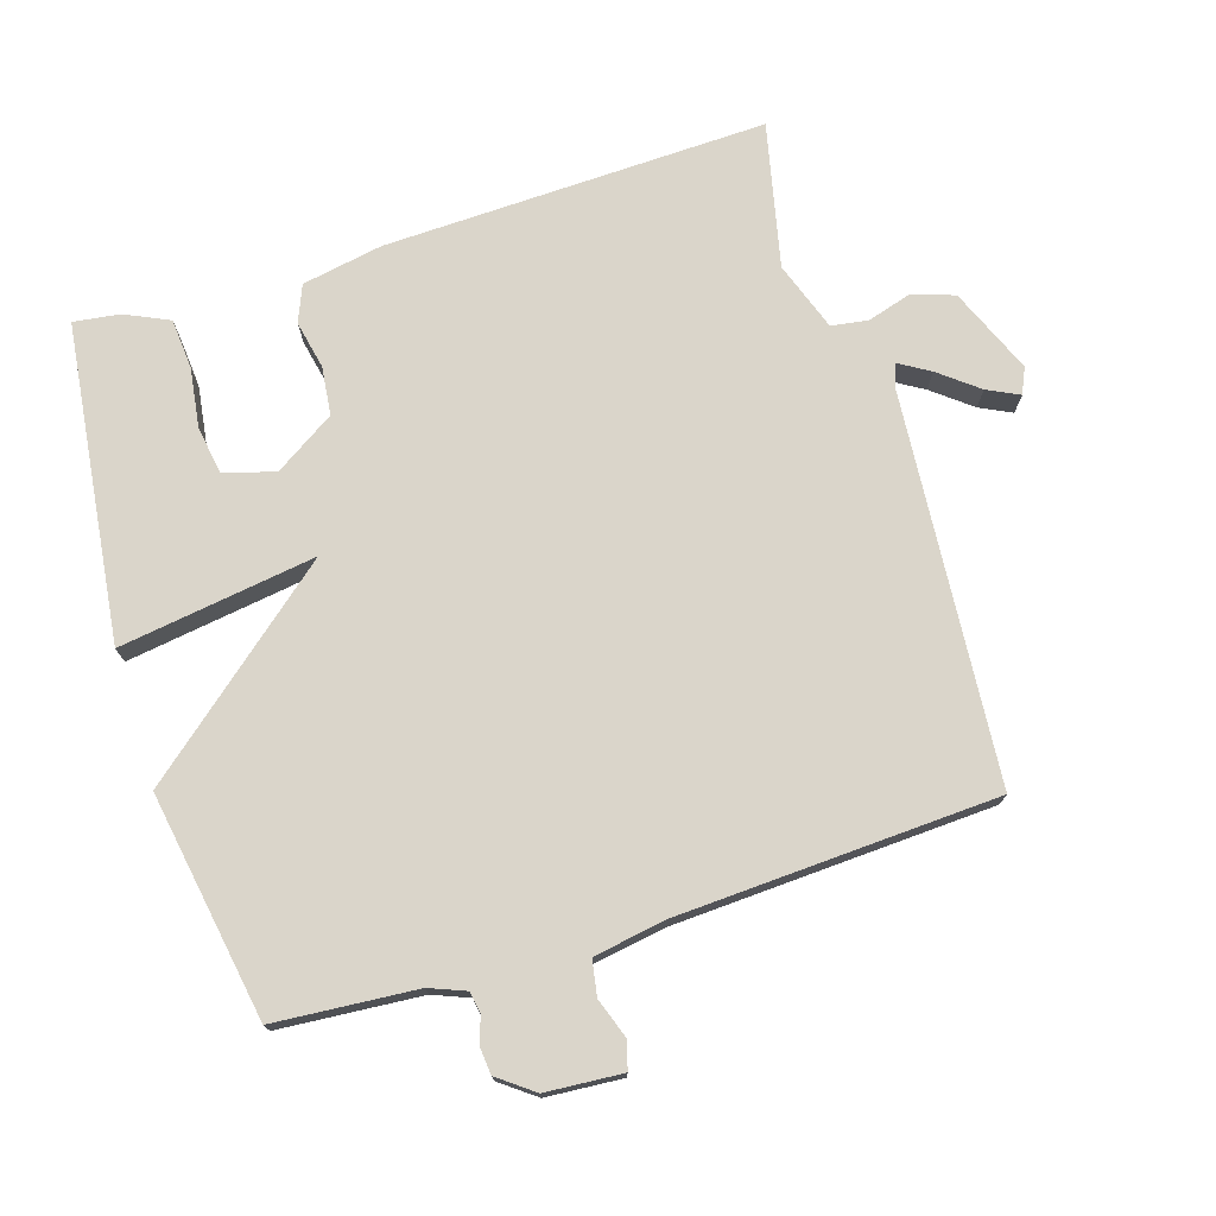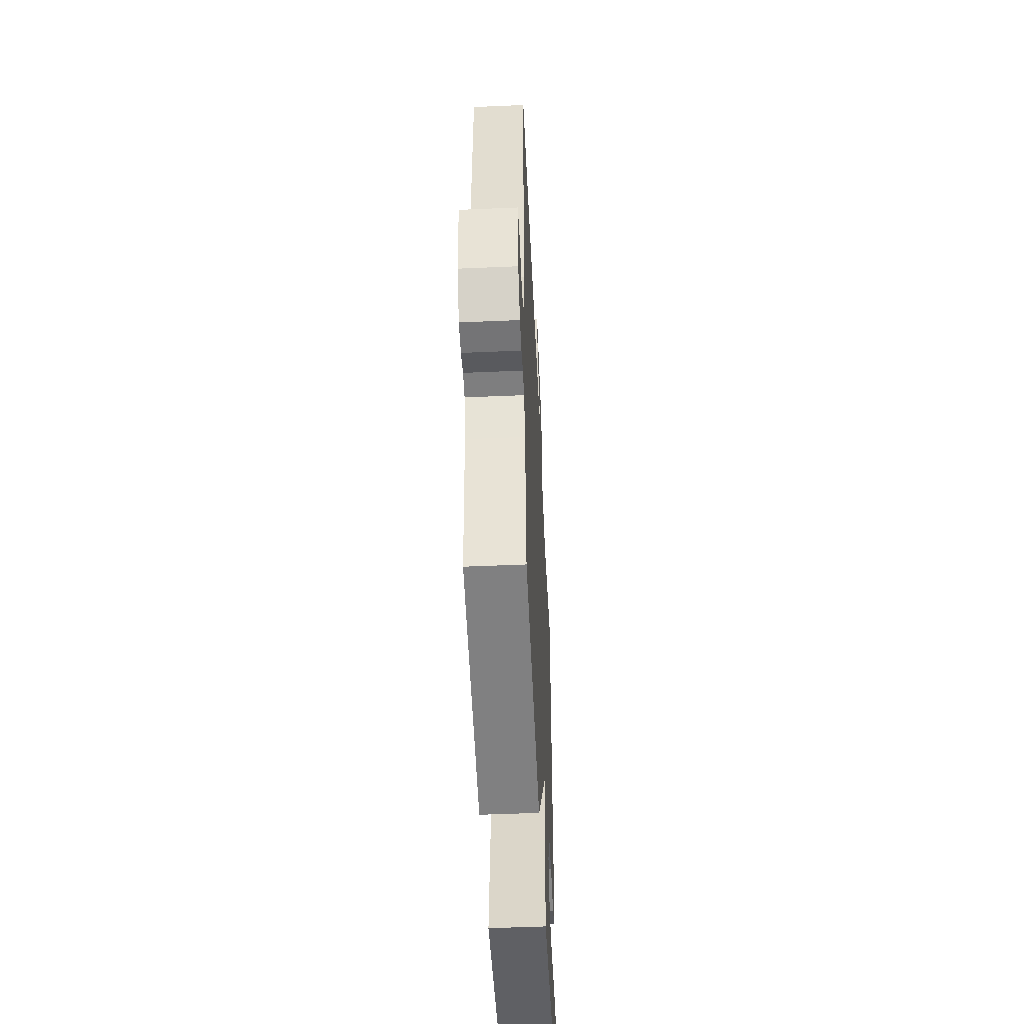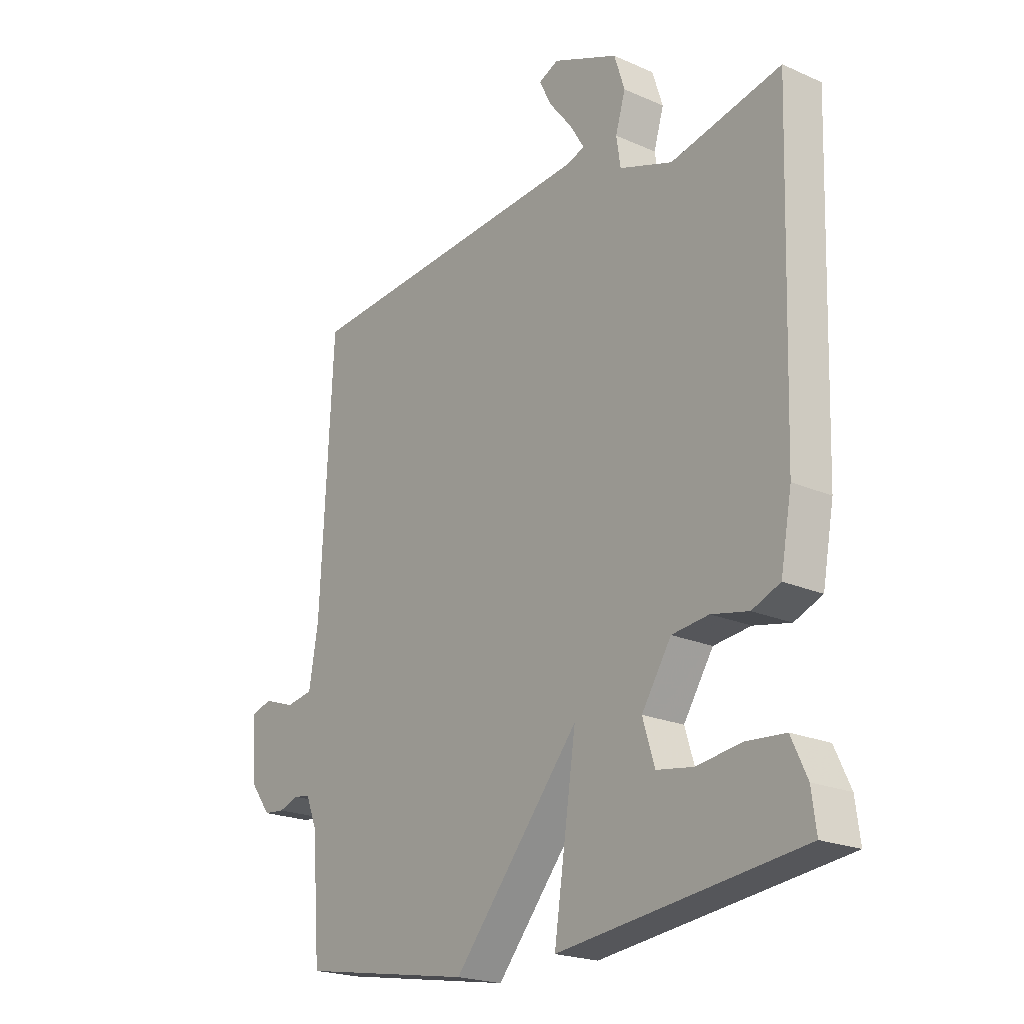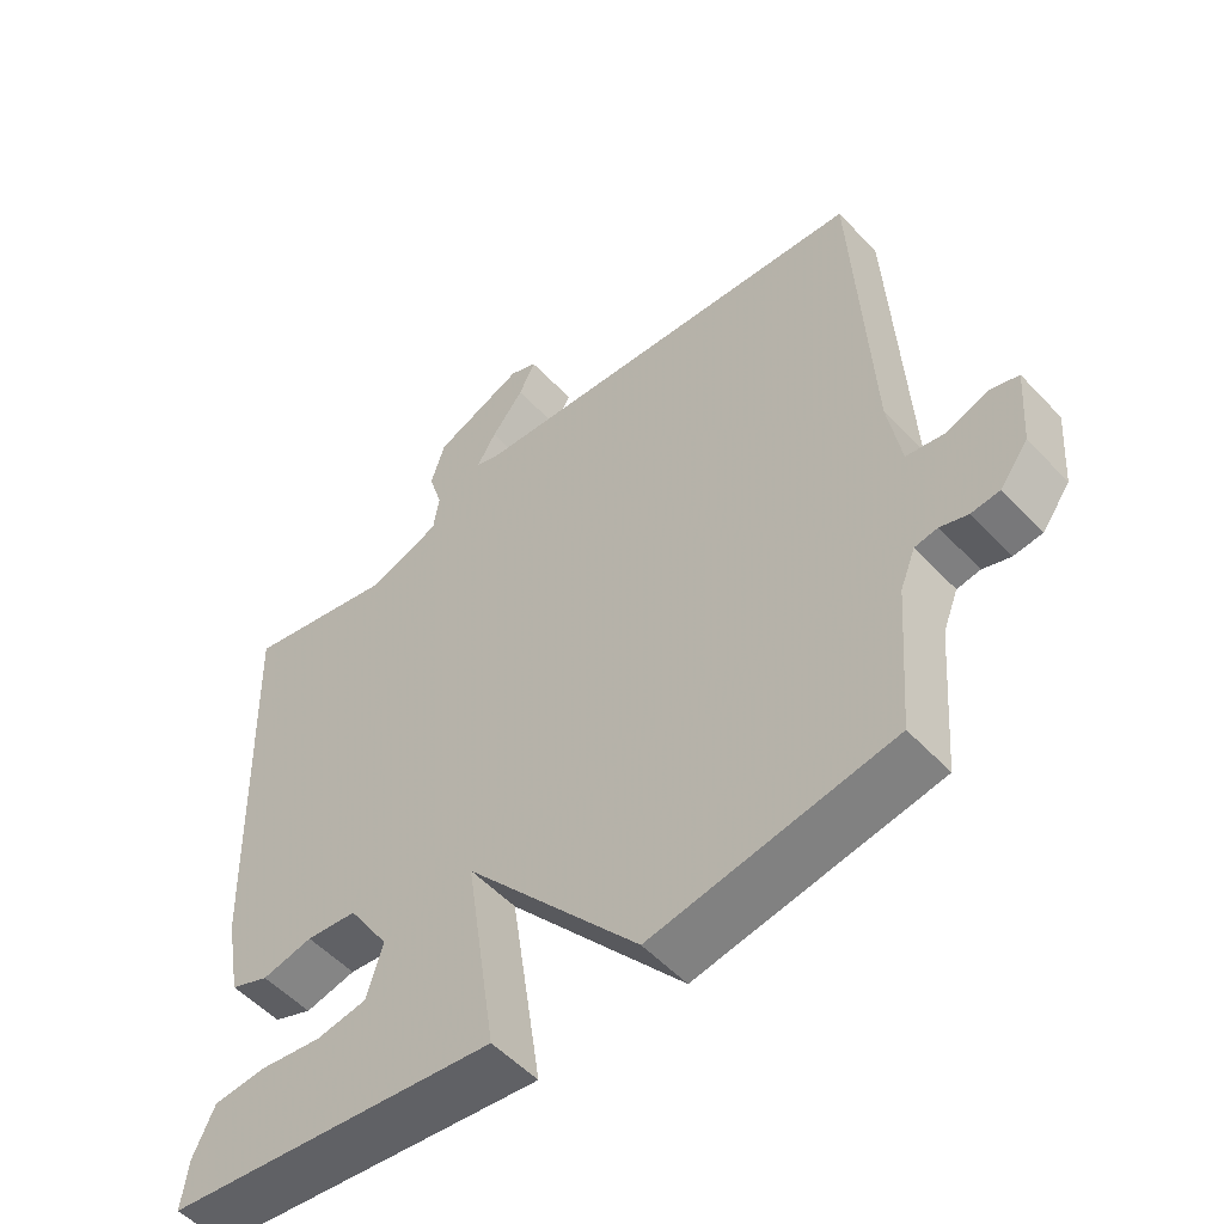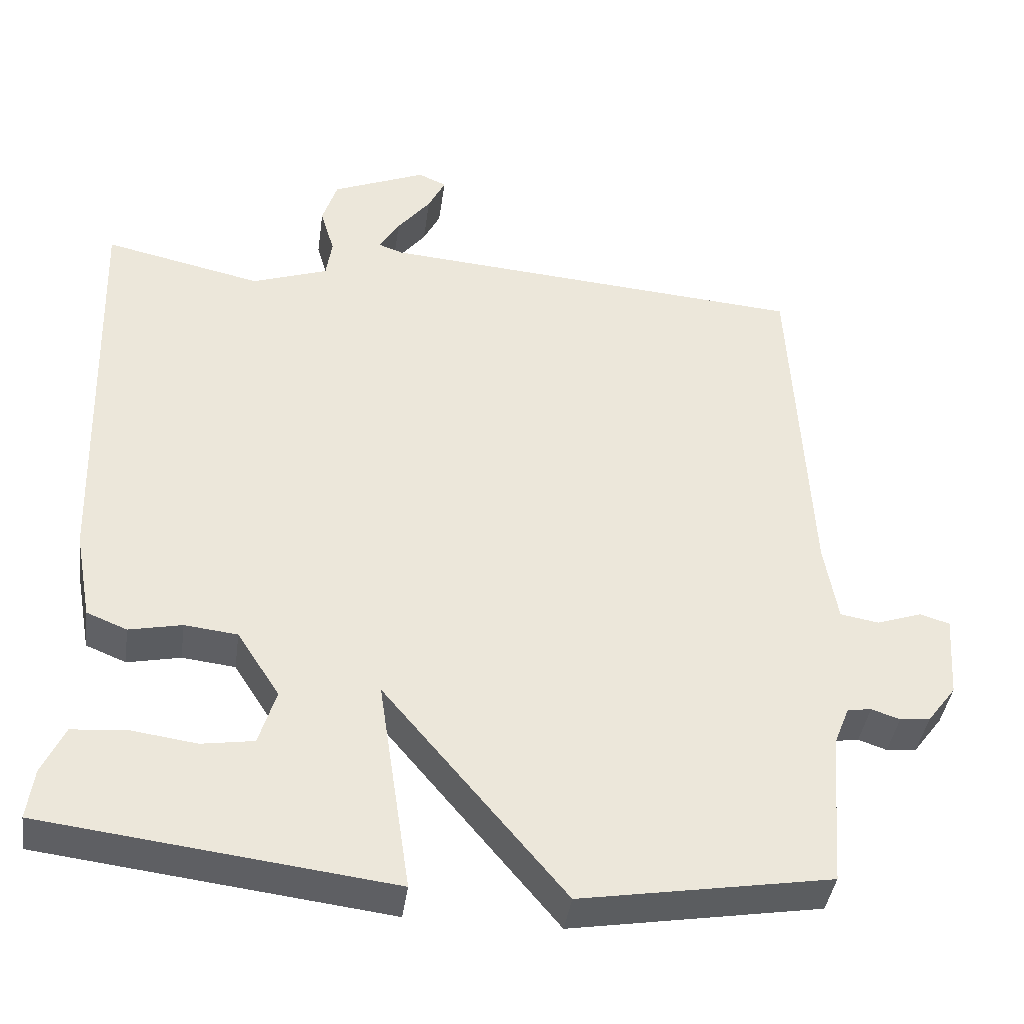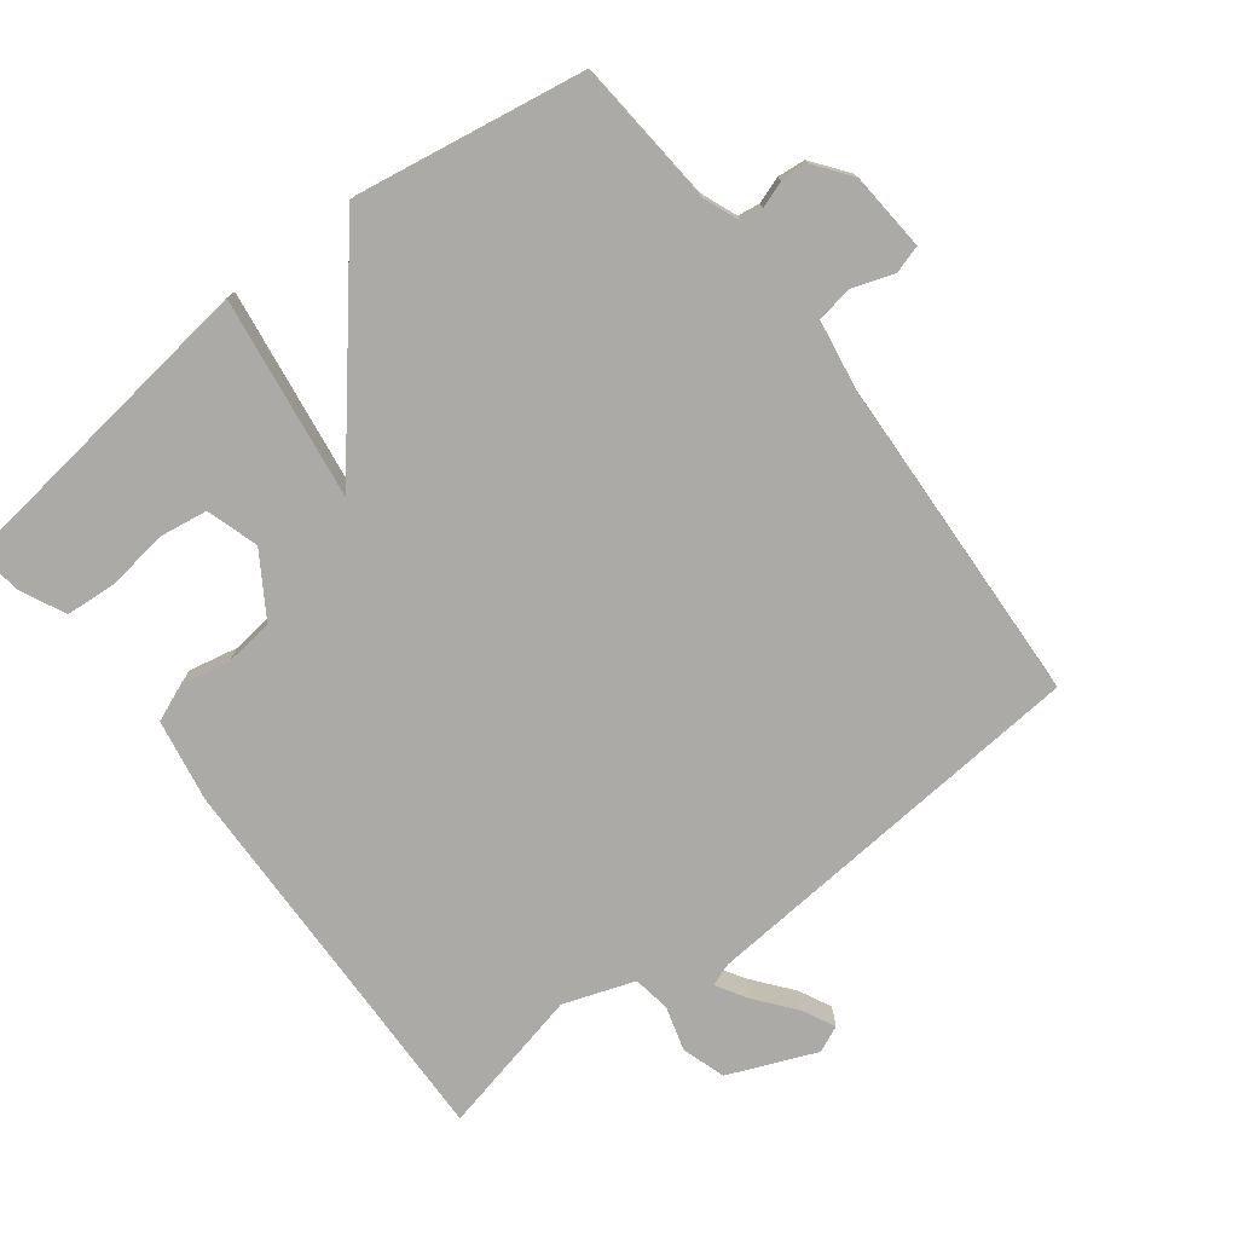
<metadata>
{"format":"obj","ext":"obj","renderer":"f3d","projection":"perspective","resolution":1024,"background":"white","views":[{"elev":74.3,"azim":-107.3,"up":"+Y"},{"elev":-50.6,"azim":-87.3,"up":"+Z"},{"elev":-21.2,"azim":51.8,"up":"+Z"},{"elev":-53.4,"azim":-138.2,"up":"+Z"},{"elev":-40.7,"azim":172.1,"up":"+Z"},{"elev":-76.0,"azim":-142.3,"up":"+Y"}]}
</metadata>
<code>
v -0.5 0.07 -0.5
v -0.516 0.07 -0.291
v -0.537 0.07 -0.238
v -0.569 0.07 -0.233
v -0.607 0.07 -0.246
v -0.647 0.07 -0.242
v -0.686 0.07 -0.19
v -0.694 0.07 -0.077
v -0.654 0.07 -0.065
v -0.594 0.07 -0.086
v -0.542 0.07 -0.077
v -0.524 0.07 0.03
v -0.5 0.07 0.5
v 0.075 0.07 0.545
v 0.108 0.07 0.557
v 0.081 0.07 0.602
v 0.036 0.07 0.659
v 0.013 0.07 0.706
v 0.051 0.07 0.723
v 0.177 0.07 0.67
v 0.197 0.07 0.607
v 0.178 0.07 0.543
v 0.186 0.07 0.489
v 0.288 0.07 0.453
v 0.5 0.07 0.5
v 0.482 0.07 -0.064
v 0.46 0.07 -0.183
v 0.406 0.07 -0.205
v 0.335 0.07 -0.19
v 0.264 0.07 -0.198
v 0.207 0.07 -0.287
v 0.23 0.07 -0.362
v 0.3 0.07 -0.373
v 0.387 0.07 -0.361
v 0.461 0.07 -0.367
v 0.491 0.07 -0.432
v 0.5 0.07 -0.5
v 0.034 0.07 -0.557
v 0.077 0.07 -0.267
v -0.166 0.07 -0.557
v -0.5 0 -0.5
v -0.516 0 -0.291
v -0.537 0 -0.238
v -0.569 0 -0.233
v -0.607 0 -0.246
v -0.647 0 -0.242
v -0.686 0 -0.19
v -0.694 0 -0.077
v -0.654 0 -0.065
v -0.594 0 -0.086
v -0.542 0 -0.077
v -0.524 0 0.03
v -0.5 0 0.5
v 0.075 0 0.545
v 0.108 0 0.557
v 0.081 0 0.602
v 0.036 0 0.659
v 0.013 0 0.706
v 0.051 0 0.723
v 0.177 0 0.67
v 0.197 0 0.607
v 0.178 0 0.543
v 0.186 0 0.489
v 0.288 0 0.453
v 0.5 0 0.5
v 0.482 0 -0.064
v 0.46 0 -0.183
v 0.406 0 -0.205
v 0.335 0 -0.19
v 0.264 0 -0.198
v 0.207 0 -0.287
v 0.23 0 -0.362
v 0.3 0 -0.373
v 0.387 0 -0.361
v 0.461 0 -0.367
v 0.491 0 -0.432
v 0.5 0 -0.5
v 0.034 0 -0.557
v 0.077 0 -0.267
v -0.166 0 -0.557
f 39 40 1 2
f 36 37 38
f 35 36 38
f 34 35 38
f 33 34 38
f 32 33 38
f 31 32 38 39
f 30 31 39
f 27 28 29
f 26 27 29
f 25 26 29
f 24 25 29
f 23 24 29 30
f 39 2 3
f 30 39 3
f 23 30 3
f 22 23 3
f 20 21 22
f 19 20 22
f 18 19 22
f 17 18 22
f 16 17 22
f 12 13 14
f 11 12 14 15
f 8 9 10
f 7 8 10
f 6 7 10
f 5 6 10
f 4 5 10
f 4 10 11
f 3 4 11 15
f 15 16 22
f 3 15 22
f 42 41 80 79
f 78 77 76
f 78 76 75
f 78 75 74
f 78 74 73
f 78 73 72
f 79 78 72 71
f 79 71 70
f 69 68 67
f 69 67 66
f 69 66 65
f 69 65 64
f 70 69 64 63
f 43 42 79
f 43 79 70
f 43 70 63
f 43 63 62
f 62 61 60
f 62 60 59
f 62 59 58
f 62 58 57
f 62 57 56
f 54 53 52
f 55 54 52 51
f 50 49 48
f 50 48 47
f 50 47 46
f 50 46 45
f 50 45 44
f 51 50 44
f 55 51 44 43
f 62 56 55
f 62 55 43
f 1 41 42 2
f 2 42 43 3
f 3 43 44 4
f 4 44 45 5
f 5 45 46 6
f 6 46 47 7
f 7 47 48 8
f 8 48 49 9
f 9 49 50 10
f 10 50 51 11
f 11 51 52 12
f 12 52 53 13
f 13 53 54 14
f 14 54 55 15
f 15 55 56 16
f 16 56 57 17
f 17 57 58 18
f 18 58 59 19
f 19 59 60 20
f 20 60 61 21
f 21 61 62 22
f 22 62 63 23
f 23 63 64 24
f 24 64 65 25
f 25 65 66 26
f 26 66 67 27
f 27 67 68 28
f 28 68 69 29
f 29 69 70 30
f 30 70 71 31
f 31 71 72 32
f 32 72 73 33
f 33 73 74 34
f 34 74 75 35
f 35 75 76 36
f 36 76 77 37
f 37 77 78 38
f 38 78 79 39
f 39 79 80 40
f 40 80 41 1

</code>
